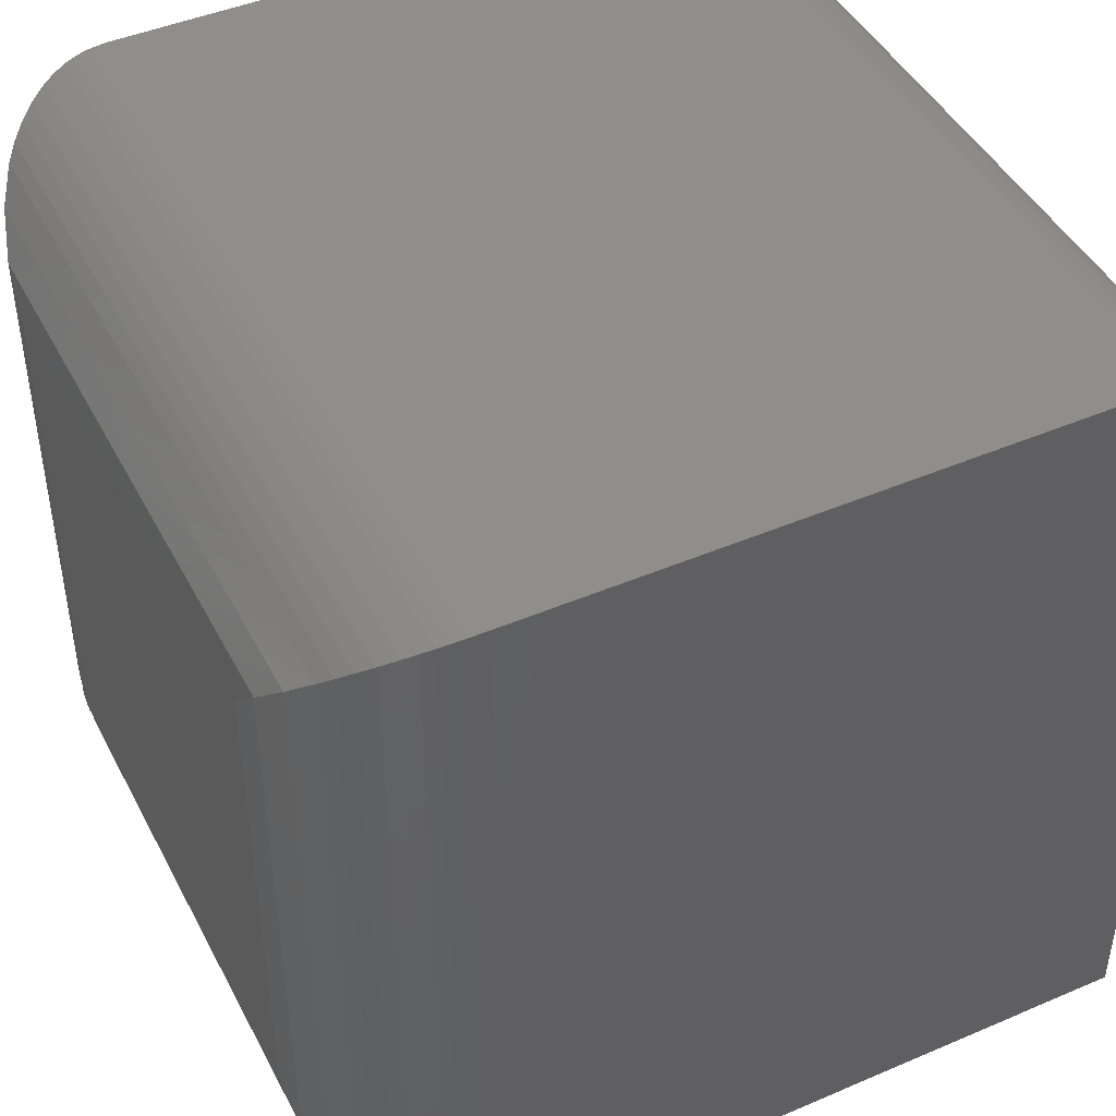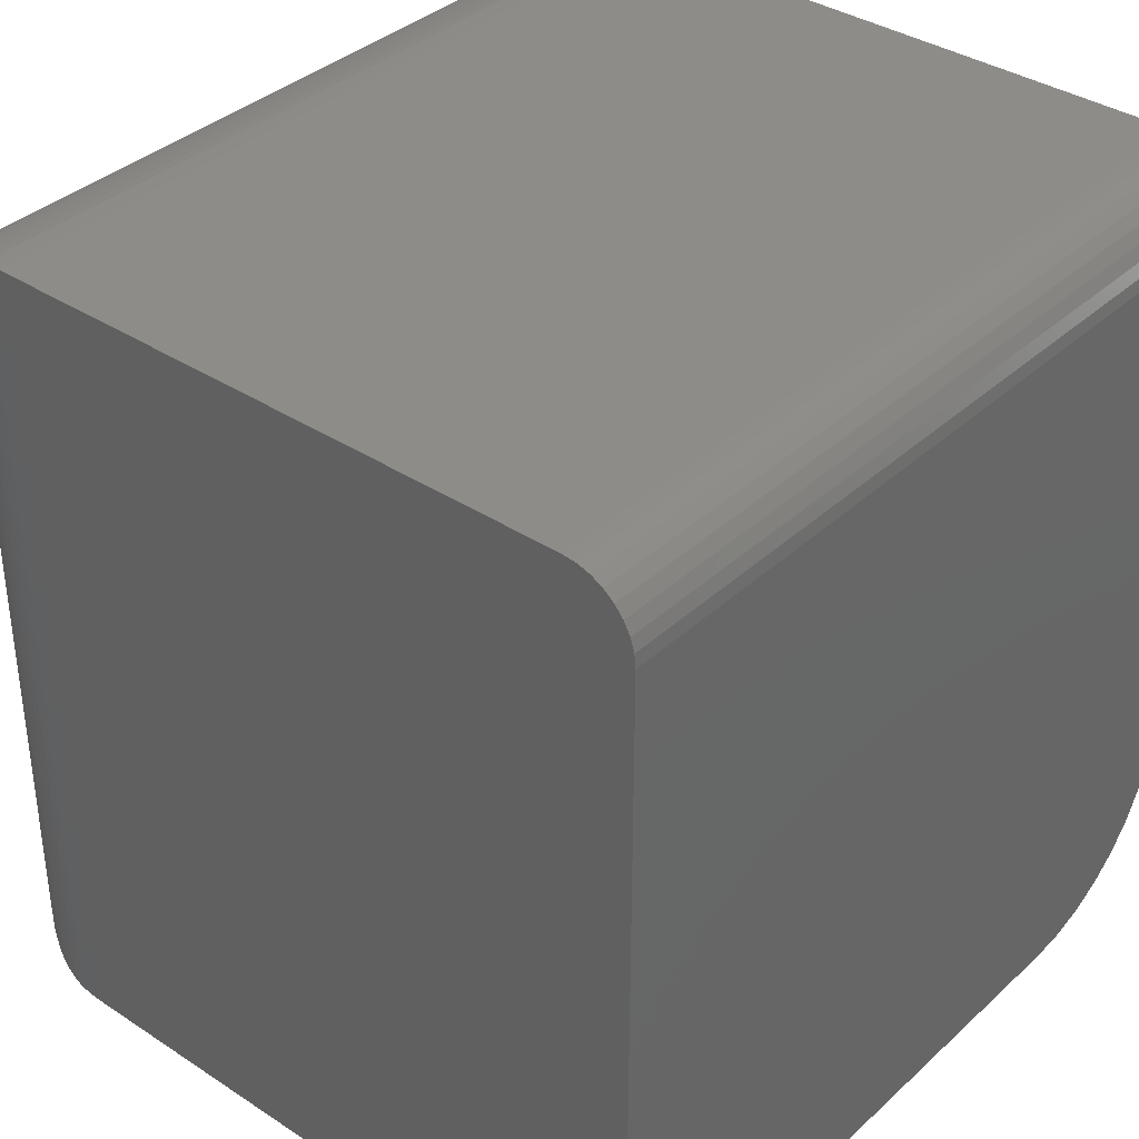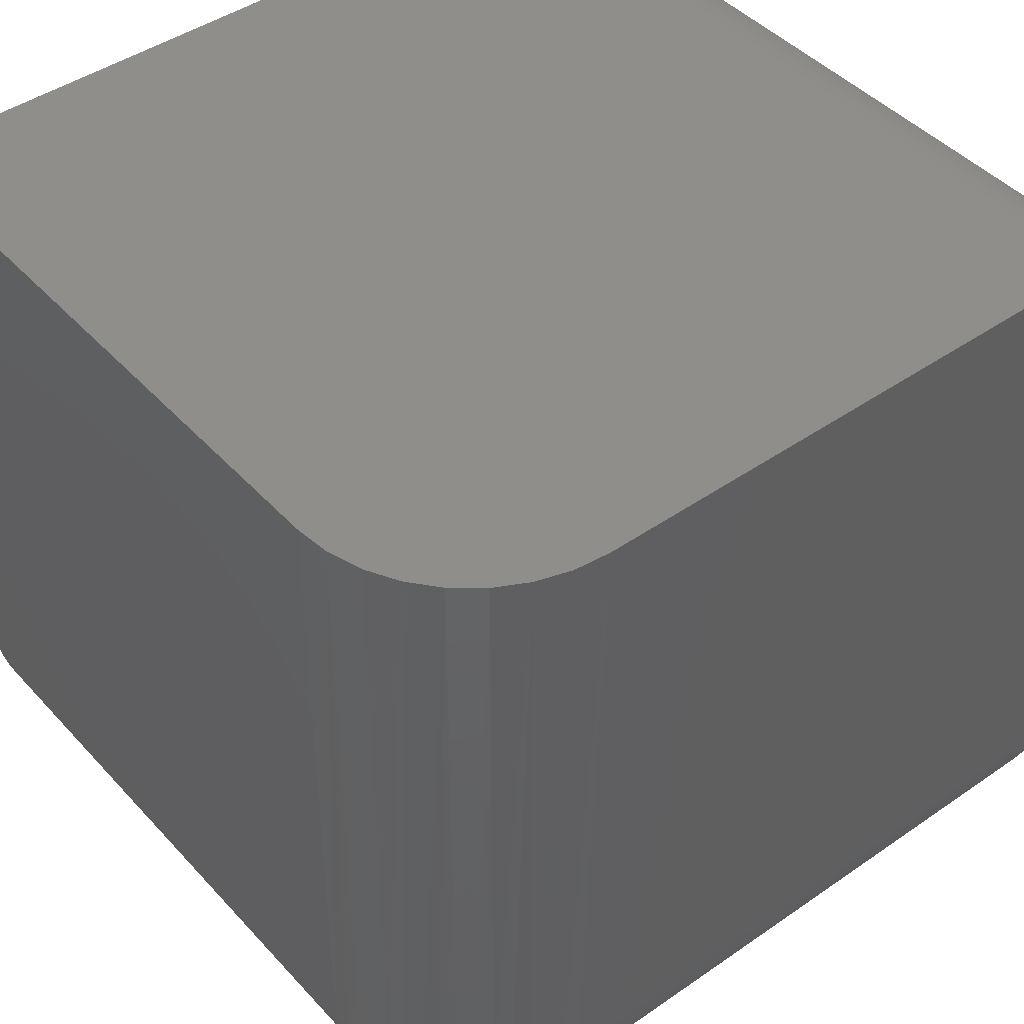
<metadata>
{"format":"stl","ext":"stl","renderer":"f3d","projection":"perspective","resolution":1024,"background":"white","views":[{"elev":45.2,"azim":63.7,"up":"+Z"},{"elev":36.6,"azim":130.4,"up":"+Z"},{"elev":44.5,"azim":-129.0,"up":"+Y"}]}
</metadata>
<code>
# stl→obj: 296 verts, 588 faces
v -0.375 -0.0625 0.375
v -0.375 -0.05031 0.3738
v -0.375 -0.03858 0.3702
v -0.375 -0.02778 0.3645
v -0.375 -0.01831 0.3567
v -0.375 -0.01053 0.3472
v -0.375 -0.004758 0.3364
v -0.375 -0.001201 0.3247
v -0.375 3.816e-17 0.3125
v -0.375 9.107e-18 -0.2109
v -0.375 -0.6094 -0.2109
v -0.375 -0.6094 0.375
v 0.375 7.98e-17 0.3125
v 0.375 4.163e-17 -0.375
v -0.2109 9.107e-18 -0.375
v -0.2429 7.506e-18 -0.3718
v -0.2737 6.315e-18 -0.3625
v -0.3021 5.582e-18 -0.3474
v -0.3269 5.335e-18 -0.3269
v -0.3474 5.582e-18 -0.3021
v -0.3625 6.315e-18 -0.2737
v -0.3718 7.506e-18 -0.2429
v 0.2344 -0.75 -0.2344
v -0.2325 -0.7495 -0.2459
v 0.2674 -0.7461 -0.2674
v -0.2344 -0.75 -0.2344
v -0.2182 -0.7113 -0.3313
v 0.3227 -0.7188 -0.3227
v -0.2218 -0.7279 -0.31
v 0.2991 -0.7342 -0.2991
v -0.2258 -0.7402 -0.286
v -0.2285 -0.7455 -0.2695
v -0.2109 -0.6094 -0.375
v 0.375 -0.6094 -0.375
v -0.211 -0.6224 -0.3744
v 0.3739 -0.6268 -0.3739
v -0.2113 -0.6344 -0.3728
v 0.3722 -0.6375 -0.3722
v -0.2118 -0.6476 -0.3697
v 0.3696 -0.6479 -0.3696
v -0.2126 -0.6607 -0.3653
v 0.3658 -0.6594 -0.3658
v -0.2137 -0.6761 -0.3581
v 0.3612 -0.6702 -0.3612
v -0.2155 -0.6926 -0.3477
v 0.3532 -0.6846 -0.3532
v 0.3439 -0.6975 -0.3439
v 0.3337 -0.7089 -0.3337
v -0.2344 -0.75 0.2344
v -0.2459 -0.7495 -0.2325
v -0.2674 -0.7461 0.2674
v -0.3313 -0.7113 -0.2182
v -0.31 -0.7279 -0.2218
v -0.3227 -0.7188 0.3227
v -0.2991 -0.7342 0.2991
v -0.286 -0.7402 -0.2258
v -0.2695 -0.7455 -0.2285
v -0.3739 -0.6268 0.3739
v -0.3744 -0.6224 -0.211
v -0.3722 -0.6375 0.3722
v -0.3728 -0.6344 -0.2113
v -0.3696 -0.6479 0.3696
v -0.3697 -0.6476 -0.2118
v -0.3658 -0.6594 0.3658
v -0.3653 -0.6607 -0.2126
v -0.3612 -0.6702 0.3612
v -0.3581 -0.6761 -0.2137
v -0.3532 -0.6846 0.3532
v -0.3477 -0.6926 -0.2155
v -0.3439 -0.6975 0.3439
v -0.3337 -0.7089 0.3337
v 0.2344 -0.75 0.2344
v -0.227 -0.6094 -0.3742
v -0.243 -0.6094 -0.3719
v -0.2586 -0.6094 -0.368
v -0.2737 -0.6094 -0.3625
v -0.2883 -0.6094 -0.3556
v -0.3021 -0.6094 -0.3474
v -0.315 -0.6094 -0.3378
v -0.327 -0.6094 -0.327
v -0.3378 -0.6094 -0.315
v -0.3474 -0.6094 -0.3021
v -0.3556 -0.6094 -0.2883
v -0.3625 -0.6094 -0.2737
v -0.368 -0.6094 -0.2586
v -0.3719 -0.6094 -0.243
v -0.3742 -0.6094 -0.227
v -0.3738 -0.624 -0.2244
v -0.2243 -0.624 -0.3738
v -0.2375 -0.6214 -0.3725
v -0.2282 -0.6645 -0.3631
v -0.2186 -0.6526 -0.3681
v -0.2493 -0.6259 -0.3697
v -0.2384 -0.6714 -0.3588
v -0.2584 -0.6172 -0.3678
v -0.2319 -0.6997 -0.3413
v -0.2373 -0.6918 -0.3468
v -0.234 -0.6807 -0.3544
v -0.2664 -0.6198 -0.365
v -0.2816 -0.624 -0.3583
v -0.2342 -0.7269 -0.3109
v -0.2422 -0.7202 -0.3189
v -0.2358 -0.7071 -0.3344
v -0.2395 -0.736 -0.2944
v -0.2955 -0.627 -0.3504
v -0.238 -0.7423 -0.2792
v -0.3115 -0.6293 -0.339
v -0.3183 -0.6354 -0.3321
v -0.3037 -0.6284 -0.3449
v -0.2425 -0.7478 -0.2564
v -0.246 -0.7435 -0.2735
v -0.3319 -0.6354 -0.3184
v -0.3389 -0.6293 -0.3117
v -0.2734 -0.7435 -0.2462
v -0.2562 -0.7479 -0.2427
v -0.2673 -0.7442 -0.2538
v -0.3503 -0.6271 -0.2957
v -0.2942 -0.736 -0.2397
v -0.2791 -0.7424 -0.2382
v -0.2889 -0.7375 -0.248
v -0.3582 -0.6241 -0.2818
v -0.3108 -0.727 -0.2344
v -0.365 -0.6198 -0.2666
v -0.3188 -0.7203 -0.2424
v -0.3343 -0.7071 -0.236
v -0.3678 -0.6172 -0.2585
v -0.3697 -0.6259 -0.2494
v -0.3725 -0.6214 -0.2376
v -0.3631 -0.6645 -0.2283
v -0.3681 -0.6526 -0.2187
v -0.3702 -0.6451 -0.2208
v -0.3717 -0.6385 -0.2223
v -0.3729 -0.6316 -0.2235
v -0.2207 -0.6451 -0.3702
v -0.2222 -0.6384 -0.3717
v -0.2234 -0.6315 -0.3729
v -0.2326 -0.6512 -0.3676
v -0.2344 -0.6441 -0.3693
v -0.2358 -0.6367 -0.3708
v -0.2369 -0.6292 -0.3718
v -0.2422 -0.6614 -0.3625
v -0.2451 -0.6515 -0.3655
v -0.2474 -0.6409 -0.3678
v -0.2421 -0.6834 -0.3516
v -0.2476 -0.6712 -0.3571
v -0.2521 -0.658 -0.3616
v -0.2555 -0.6437 -0.365
v -0.2576 -0.6288 -0.3671
v -0.2434 -0.6969 -0.3419
v -0.2499 -0.6857 -0.3484
v -0.2507 -0.7111 -0.3275
v -0.2656 -0.6312 -0.3641
v -0.2483 -0.7301 -0.3032
v -0.2675 -0.7101 -0.3224
v -0.2581 -0.7008 -0.3349
v -0.2731 -0.7014 -0.328
v -0.2645 -0.6894 -0.3413
v -0.2745 -0.664 -0.3512
v -0.27 -0.6772 -0.3467
v -0.2859 -0.6733 -0.3408
v -0.2917 -0.6525 -0.3466
v -0.2781 -0.6498 -0.3548
v -0.2478 -0.7375 -0.289
v -0.2749 -0.7123 -0.3161
v -0.2621 -0.717 -0.317
v -0.2809 -0.7032 -0.3221
v -0.2781 -0.6921 -0.333
v -0.2861 -0.6933 -0.3273
v -0.2842 -0.711 -0.3117
v -0.2785 -0.7187 -0.306
v -0.2892 -0.7028 -0.3168
v -0.2938 -0.6941 -0.3213
v -0.2536 -0.7442 -0.2674
v -0.2915 -0.7116 -0.3054
v -0.3011 -0.6946 -0.315
v -0.3089 -0.6476 -0.3364
v -0.3148 -0.6551 -0.3286
v -0.3166 -0.7028 -0.2894
v -0.3148 -0.6946 -0.3013
v -0.3052 -0.7116 -0.2917
v -0.3212 -0.6941 -0.294
v -0.3363 -0.6476 -0.3091
v -0.3285 -0.6551 -0.315
v -0.3159 -0.7124 -0.2751
v -0.3115 -0.7111 -0.2843
v -0.3059 -0.7187 -0.2787
v -0.3219 -0.7032 -0.281
v -0.3272 -0.6933 -0.2863
v -0.3222 -0.7101 -0.2677
v -0.3169 -0.717 -0.2623
v -0.3279 -0.7014 -0.2733
v -0.3329 -0.6921 -0.2783
v -0.3031 -0.7302 -0.2485
v -0.3348 -0.7008 -0.2583
v -0.3274 -0.7111 -0.2509
v -0.3406 -0.6733 -0.2861
v -0.3466 -0.6772 -0.2702
v -0.3511 -0.664 -0.2747
v -0.3465 -0.6526 -0.2919
v -0.3547 -0.6498 -0.2782
v -0.3641 -0.6313 -0.2657
v -0.3419 -0.6969 -0.2435
v -0.3413 -0.6998 -0.232
v -0.3467 -0.6919 -0.2374
v -0.3484 -0.6857 -0.25
v -0.3515 -0.6834 -0.2422
v -0.3571 -0.6712 -0.2477
v -0.3587 -0.6714 -0.2385
v -0.3625 -0.6614 -0.2422
v -0.3616 -0.658 -0.2523
v -0.3654 -0.6515 -0.2452
v -0.365 -0.6437 -0.2557
v -0.3677 -0.641 -0.2475
v -0.3671 -0.6288 -0.2577
v -0.3675 -0.6512 -0.2327
v -0.3693 -0.6441 -0.2344
v -0.3708 -0.6367 -0.2359
v -0.3718 -0.6293 -0.2369
v -0.3544 -0.6808 -0.2341
v -0.2634 -0.646 -0.3619
v -0.2599 -0.6603 -0.3585
v -0.2554 -0.6735 -0.3539
v -0.2794 -0.6427 -0.3561
v -0.2562 -0.7233 -0.3111
v -0.2931 -0.6455 -0.348
v -0.2699 -0.7188 -0.3111
v -0.2644 -0.7247 -0.3056
v -0.2566 -0.7316 -0.2978
v -0.3012 -0.6467 -0.3424
v -0.2998 -0.6537 -0.341
v -0.2939 -0.6744 -0.3351
v -0.2722 -0.7257 -0.2997
v -0.2645 -0.7326 -0.292
v -0.2558 -0.7386 -0.2833
v -0.3074 -0.6546 -0.335
v -0.3015 -0.6753 -0.3291
v -0.2859 -0.7192 -0.2997
v -0.2796 -0.7263 -0.2935
v -0.2719 -0.7332 -0.2858
v -0.2633 -0.7393 -0.2771
v -0.3089 -0.6757 -0.3227
v -0.3253 -0.6356 -0.3254
v -0.3218 -0.6553 -0.322
v -0.3159 -0.6759 -0.316
v -0.3081 -0.6948 -0.3083
v -0.2985 -0.7117 -0.2987
v -0.2929 -0.7194 -0.2931
v -0.2867 -0.7265 -0.2869
v -0.279 -0.7334 -0.2792
v -0.2704 -0.7395 -0.2705
v -0.2607 -0.7445 -0.2608
v -0.2496 -0.7481 -0.2498
v -0.3225 -0.6757 -0.309
v -0.2996 -0.7192 -0.2861
v -0.2933 -0.7263 -0.2798
v -0.2856 -0.7332 -0.2721
v -0.277 -0.7393 -0.2635
v -0.2996 -0.7257 -0.2724
v -0.2919 -0.7326 -0.2647
v -0.2832 -0.7386 -0.256
v -0.3348 -0.6546 -0.3076
v -0.3289 -0.6753 -0.3017
v -0.3109 -0.7188 -0.2701
v -0.3055 -0.7247 -0.2646
v -0.2977 -0.7316 -0.2568
v -0.3448 -0.6284 -0.3039
v -0.3423 -0.6467 -0.3014
v -0.3408 -0.6538 -0.2999
v -0.3349 -0.6745 -0.2941
v -0.3109 -0.7234 -0.2564
v -0.3479 -0.6455 -0.2933
v -0.3412 -0.6895 -0.2647
v -0.356 -0.6427 -0.2796
v -0.3619 -0.6461 -0.2635
v -0.3584 -0.6603 -0.26
v -0.3539 -0.6735 -0.2555
v 0.375 -0.0625 0.375
v 0.375 -0.6094 0.375
v 0.375 -0.001201 0.3247
v 0.375 -0.004758 0.3364
v 0.375 -0.01053 0.3472
v 0.375 -0.01831 0.3567
v 0.375 -0.02778 0.3645
v 0.375 -0.03858 0.3702
v 0.375 -0.05031 0.3738
v 0.2674 -0.7461 0.2674
v 0.3739 -0.6268 0.3739
v 0.3722 -0.6375 0.3722
v 0.3696 -0.6479 0.3696
v 0.3658 -0.6594 0.3658
v 0.3612 -0.6702 0.3612
v 0.3532 -0.6846 0.3532
v 0.3439 -0.6975 0.3439
v 0.3337 -0.7089 0.3337
v 0.3227 -0.7188 0.3227
v 0.2991 -0.7342 0.2991
f 1 2 3
f 1 3 4
f 1 4 5
f 1 5 6
f 1 6 7
f 1 7 8
f 1 8 9
f 1 9 10
f 1 10 11
f 1 11 12
f 10 9 13
f 10 13 14
f 10 14 15
f 10 15 16
f 10 16 17
f 10 17 18
f 10 18 19
f 10 19 20
f 10 20 21
f 10 21 22
f 23 24 25
f 23 26 24
f 27 28 29
f 28 30 29
f 31 29 30
f 30 25 31
f 25 32 31
f 24 32 25
f 33 34 35
f 35 34 36
f 35 36 37
f 37 36 38
f 37 38 39
f 39 38 40
f 39 40 41
f 41 40 42
f 41 42 43
f 43 42 44
f 43 44 45
f 45 44 46
f 45 46 47
f 45 47 27
f 27 47 48
f 27 48 28
f 49 50 26
f 49 51 50
f 52 53 54
f 54 53 55
f 55 53 56
f 55 56 51
f 51 56 57
f 51 57 50
f 12 11 58
f 58 11 59
f 58 59 60
f 60 59 61
f 60 61 62
f 62 61 63
f 62 63 64
f 64 63 65
f 64 65 66
f 66 65 67
f 66 67 68
f 68 67 69
f 68 69 70
f 70 69 71
f 71 69 52
f 71 52 54
f 15 14 33
f 33 14 34
f 26 23 49
f 49 23 72
f 15 33 16
f 16 33 73
f 16 73 74
f 16 74 17
f 17 74 75
f 17 75 76
f 17 76 18
f 18 76 77
f 18 77 78
f 18 78 19
f 19 78 79
f 19 79 80
f 19 80 20
f 20 80 81
f 20 81 82
f 20 82 21
f 21 82 83
f 21 83 84
f 21 84 22
f 22 84 85
f 22 85 86
f 22 86 10
f 10 86 87
f 10 87 11
f 87 88 11
f 88 59 11
f 35 89 33
f 89 73 33
f 89 90 73
f 43 91 92
f 92 41 43
f 90 93 74
f 73 90 74
f 91 45 94
f 91 43 45
f 93 95 75
f 74 93 75
f 27 96 97
f 98 27 97
f 98 45 27
f 99 100 76
f 75 99 76
f 29 101 102
f 103 29 102
f 103 27 29
f 103 96 27
f 76 100 77
f 31 104 101
f 101 29 31
f 77 105 78
f 31 32 106
f 106 104 31
f 107 108 79
f 78 109 79
f 24 110 111
f 111 32 24
f 106 32 111
f 79 108 80
f 112 113 81
f 80 112 81
f 50 57 114
f 115 50 114
f 116 115 114
f 81 113 82
f 117 83 82
f 57 56 118
f 119 57 118
f 120 119 118
f 121 84 83
f 56 53 122
f 118 56 122
f 123 85 84
f 84 121 123
f 124 122 125
f 126 127 86
f 85 126 86
f 128 87 86
f 86 127 128
f 69 67 129
f 87 128 88
f 67 65 130
f 129 67 130
f 63 130 65
f 131 130 63
f 61 131 63
f 61 132 131
f 133 132 61
f 59 133 61
f 92 39 41
f 39 92 134
f 134 37 39
f 135 37 134
f 37 135 136
f 136 35 37
f 35 136 89
f 92 91 137
f 137 134 92
f 134 137 138
f 138 135 134
f 136 135 138
f 139 136 138
f 140 90 89
f 91 94 141
f 141 137 91
f 137 141 142
f 142 138 137
f 139 138 142
f 143 139 142
f 90 140 143
f 144 98 97
f 141 94 145
f 146 141 145
f 146 142 141
f 143 142 146
f 147 143 146
f 148 95 93
f 96 103 149
f 149 97 96
f 144 97 149
f 150 144 149
f 151 103 102
f 99 152 100
f 153 101 104
f 154 155 151
f 156 155 154
f 157 155 156
f 158 159 160
f 161 158 160
f 162 158 161
f 163 104 106
f 164 154 165
f 154 164 166
f 166 156 154
f 167 156 166
f 168 167 166
f 169 164 170
f 166 164 169
f 171 166 169
f 168 166 171
f 172 168 171
f 173 111 110
f 172 171 174
f 175 172 174
f 108 176 177
f 108 107 176
f 178 179 180
f 181 179 178
f 182 112 183
f 113 112 182
f 119 114 57
f 184 185 186
f 185 184 187
f 187 178 185
f 181 178 187
f 188 181 187
f 189 184 190
f 187 184 189
f 191 187 189
f 188 187 191
f 192 188 191
f 193 118 122
f 194 189 195
f 194 191 189
f 192 191 194
f 196 197 198
f 198 199 196
f 200 199 198
f 195 124 125
f 123 121 201
f 202 125 203
f 204 202 203
f 205 202 204
f 206 205 204
f 207 208 209
f 209 210 207
f 211 210 209
f 212 210 211
f 213 212 211
f 214 127 126
f 209 208 129
f 215 209 129
f 211 209 215
f 216 211 215
f 213 211 216
f 217 213 216
f 213 217 218
f 128 127 218
f 215 129 130
f 131 215 130
f 216 215 131
f 132 216 131
f 217 216 132
f 133 217 132
f 218 88 128
f 219 52 69
f 219 69 129
f 219 129 208
f 219 208 207
f 219 207 206
f 219 206 204
f 219 204 203
f 219 203 52
f 203 125 52
f 52 125 122
f 52 122 53
f 143 140 139
f 139 140 89
f 139 89 136
f 45 98 94
f 94 98 144
f 94 144 145
f 90 143 93
f 93 143 147
f 93 147 148
f 75 95 99
f 99 95 148
f 99 148 152
f 152 148 147
f 152 147 220
f 220 147 146
f 220 146 221
f 221 146 145
f 221 145 222
f 222 145 144
f 222 144 150
f 100 152 223
f 223 152 220
f 223 220 162
f 162 220 221
f 162 221 158
f 158 221 222
f 158 222 159
f 159 222 150
f 159 150 157
f 157 150 149
f 157 149 155
f 155 149 103
f 155 103 151
f 154 151 165
f 165 151 102
f 165 102 224
f 224 102 101
f 224 101 153
f 156 167 157
f 157 167 160
f 157 160 159
f 77 100 105
f 105 100 223
f 105 223 225
f 225 223 162
f 225 162 161
f 164 165 226
f 226 165 224
f 226 224 227
f 227 224 153
f 227 153 228
f 228 153 104
f 228 104 163
f 78 105 109
f 109 105 225
f 109 225 229
f 229 225 161
f 229 161 230
f 230 161 160
f 230 160 231
f 231 160 167
f 231 167 168
f 164 226 170
f 170 226 227
f 170 227 232
f 232 227 228
f 232 228 233
f 233 228 163
f 233 163 234
f 234 163 106
f 234 106 111
f 79 109 107
f 107 109 229
f 107 229 176
f 176 229 230
f 176 230 235
f 235 230 231
f 235 231 236
f 236 231 168
f 236 168 172
f 171 169 174
f 174 169 170
f 174 170 237
f 237 170 232
f 237 232 238
f 238 232 233
f 238 233 239
f 239 233 234
f 239 234 240
f 240 234 111
f 240 111 173
f 176 235 177
f 177 235 236
f 177 236 241
f 241 236 172
f 241 172 175
f 80 108 242
f 242 108 177
f 242 177 243
f 243 177 241
f 243 241 244
f 244 241 175
f 244 175 245
f 245 175 174
f 245 174 246
f 246 174 237
f 246 237 247
f 247 237 238
f 247 238 248
f 248 238 239
f 248 239 249
f 249 239 240
f 249 240 250
f 250 240 173
f 250 173 251
f 251 173 110
f 251 110 252
f 252 110 24
f 252 24 26
f 80 242 112
f 112 242 243
f 112 243 183
f 183 243 244
f 183 244 253
f 253 244 245
f 253 245 179
f 179 245 246
f 179 246 180
f 180 246 247
f 180 247 254
f 254 247 248
f 254 248 255
f 255 248 249
f 255 249 256
f 256 249 250
f 256 250 257
f 257 250 251
f 257 251 116
f 116 251 252
f 116 252 115
f 115 252 26
f 115 26 50
f 178 180 185
f 185 180 254
f 185 254 186
f 186 254 255
f 186 255 258
f 258 255 256
f 258 256 259
f 259 256 257
f 259 257 260
f 260 257 116
f 260 116 114
f 182 183 261
f 261 183 253
f 261 253 262
f 262 253 179
f 262 179 181
f 184 186 263
f 263 186 258
f 263 258 264
f 264 258 259
f 264 259 265
f 265 259 260
f 265 260 120
f 120 260 114
f 120 114 119
f 82 113 266
f 266 113 182
f 266 182 267
f 267 182 261
f 267 261 268
f 268 261 262
f 268 262 269
f 269 262 181
f 269 181 188
f 184 263 190
f 190 263 264
f 190 264 270
f 270 264 265
f 270 265 193
f 193 265 120
f 193 120 118
f 82 266 117
f 117 266 267
f 117 267 271
f 271 267 268
f 271 268 199
f 199 268 269
f 199 269 196
f 196 269 188
f 196 188 192
f 189 190 195
f 195 190 270
f 195 270 124
f 124 270 193
f 124 193 122
f 194 272 192
f 192 272 197
f 192 197 196
f 83 117 121
f 121 117 271
f 121 271 273
f 273 271 199
f 273 199 200
f 121 273 201
f 201 273 200
f 201 200 274
f 274 200 198
f 274 198 275
f 275 198 197
f 275 197 276
f 276 197 272
f 276 272 205
f 205 272 194
f 205 194 202
f 202 194 195
f 202 195 125
f 85 123 126
f 126 123 201
f 126 201 214
f 214 201 274
f 214 274 212
f 212 274 275
f 212 275 210
f 210 275 276
f 210 276 207
f 207 276 205
f 207 205 206
f 218 127 213
f 213 127 214
f 213 214 212
f 59 88 133
f 133 88 218
f 133 218 217
f 277 1 278
f 278 1 12
f 13 279 14
f 277 278 34
f 277 34 14
f 277 14 279
f 277 279 280
f 277 280 281
f 277 281 282
f 277 282 283
f 277 283 284
f 277 284 285
f 13 9 279
f 279 9 8
f 279 8 280
f 280 8 7
f 280 7 281
f 281 7 6
f 281 6 282
f 282 6 5
f 282 5 283
f 283 5 4
f 283 4 284
f 284 4 3
f 284 3 285
f 285 3 2
f 285 2 277
f 277 2 1
f 72 25 286
f 72 23 25
f 30 286 25
f 34 278 36
f 36 278 287
f 36 287 38
f 38 287 288
f 38 288 40
f 40 288 289
f 40 289 42
f 42 289 290
f 42 290 44
f 44 290 291
f 44 291 46
f 46 291 292
f 46 292 47
f 47 292 293
f 47 293 48
f 48 293 294
f 48 294 28
f 28 294 295
f 28 295 30
f 30 295 296
f 30 296 286
f 49 286 51
f 49 72 286
f 296 51 286
f 278 12 287
f 287 12 58
f 287 58 288
f 288 58 60
f 288 60 289
f 289 60 62
f 289 62 290
f 290 62 64
f 290 64 291
f 291 64 66
f 291 66 292
f 292 66 68
f 292 68 293
f 293 68 70
f 293 70 294
f 294 70 71
f 294 71 295
f 295 71 54
f 295 54 296
f 296 54 55
f 296 55 51

</code>
